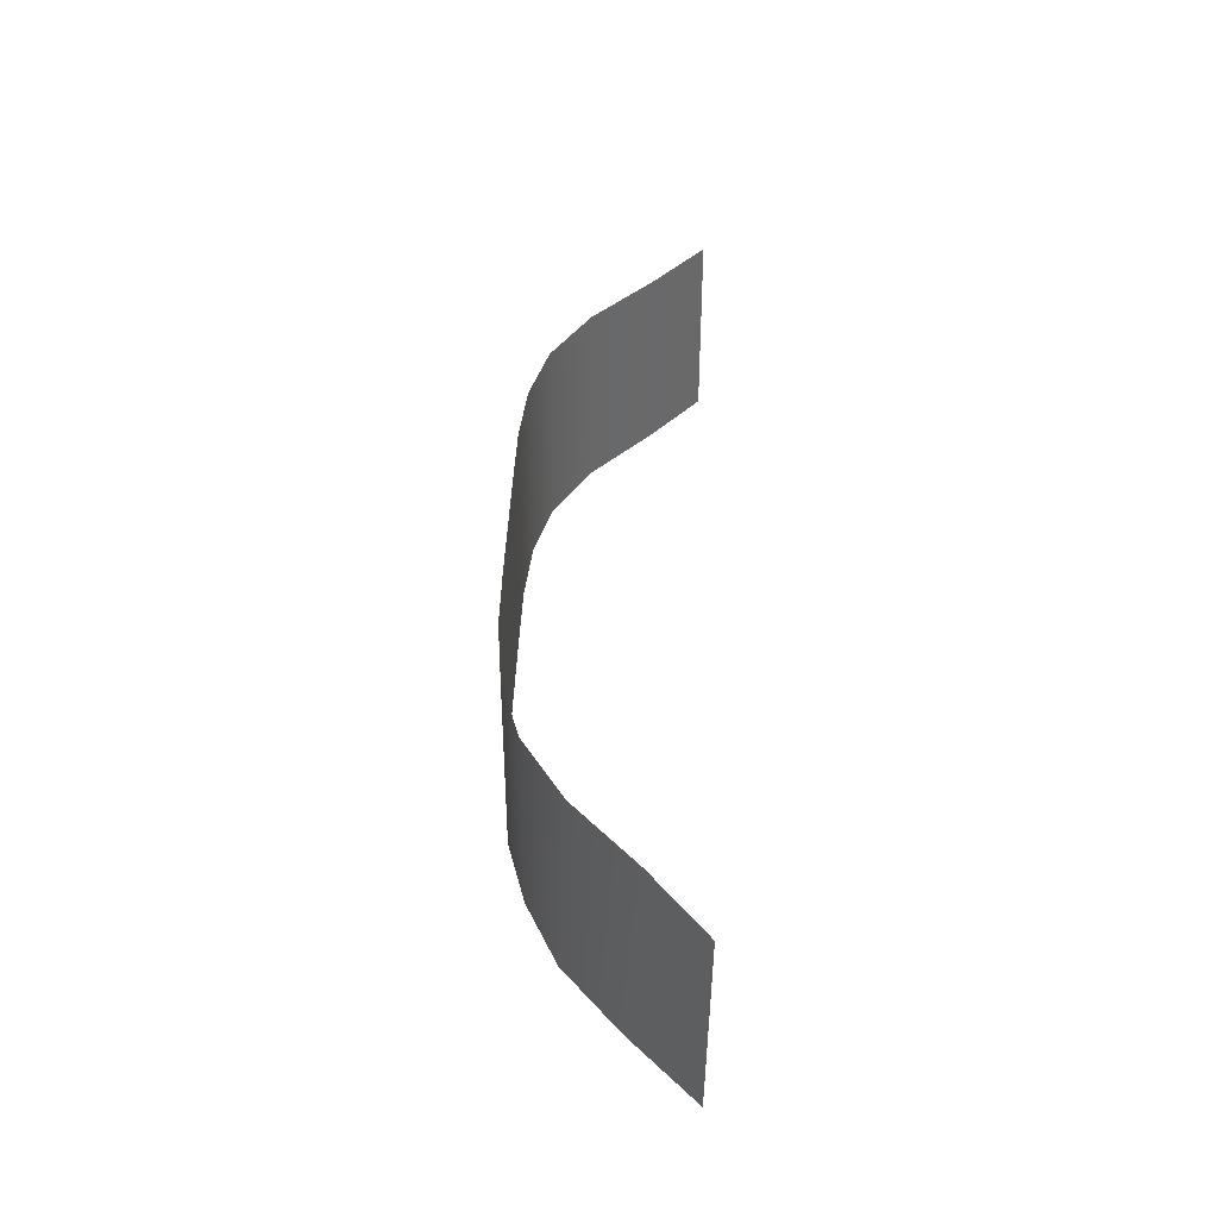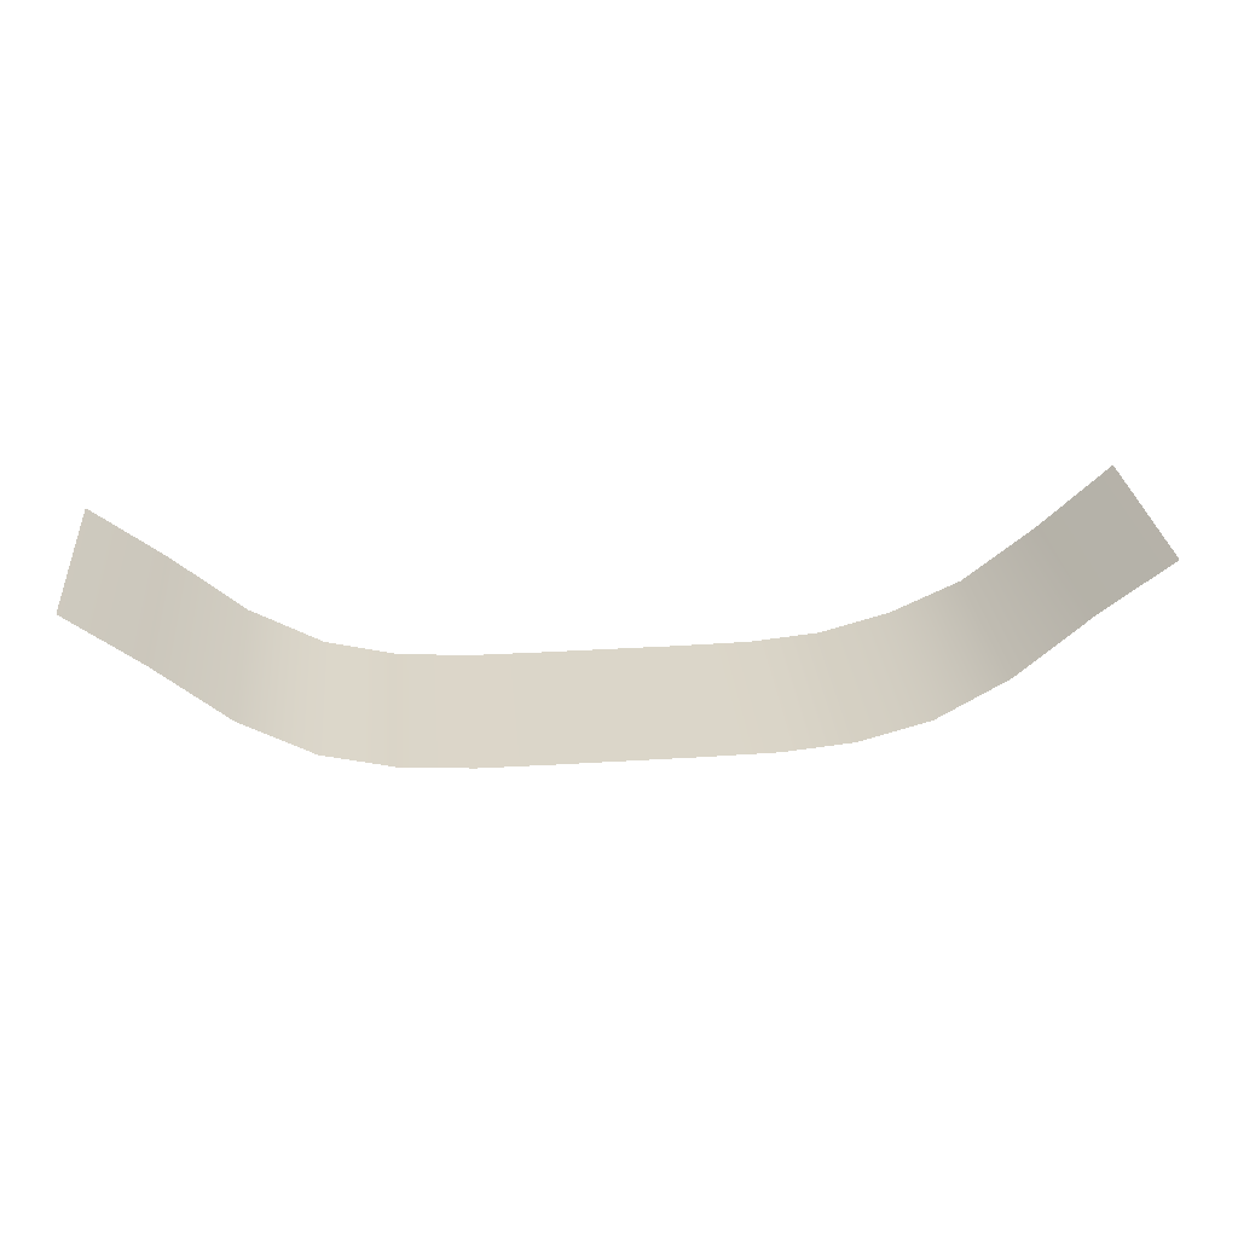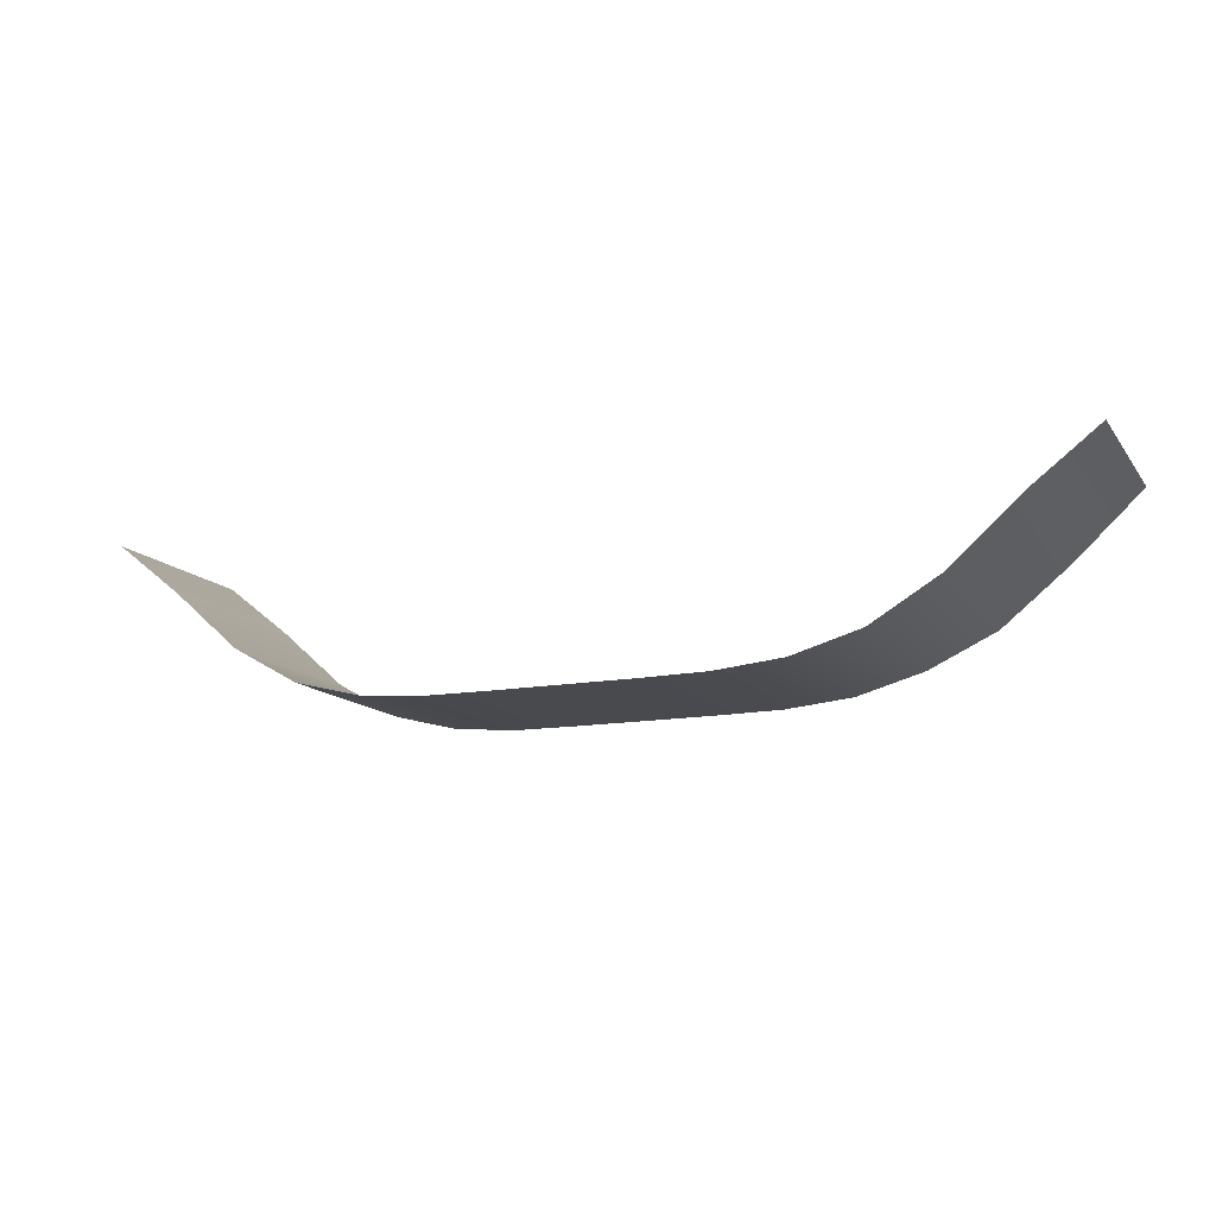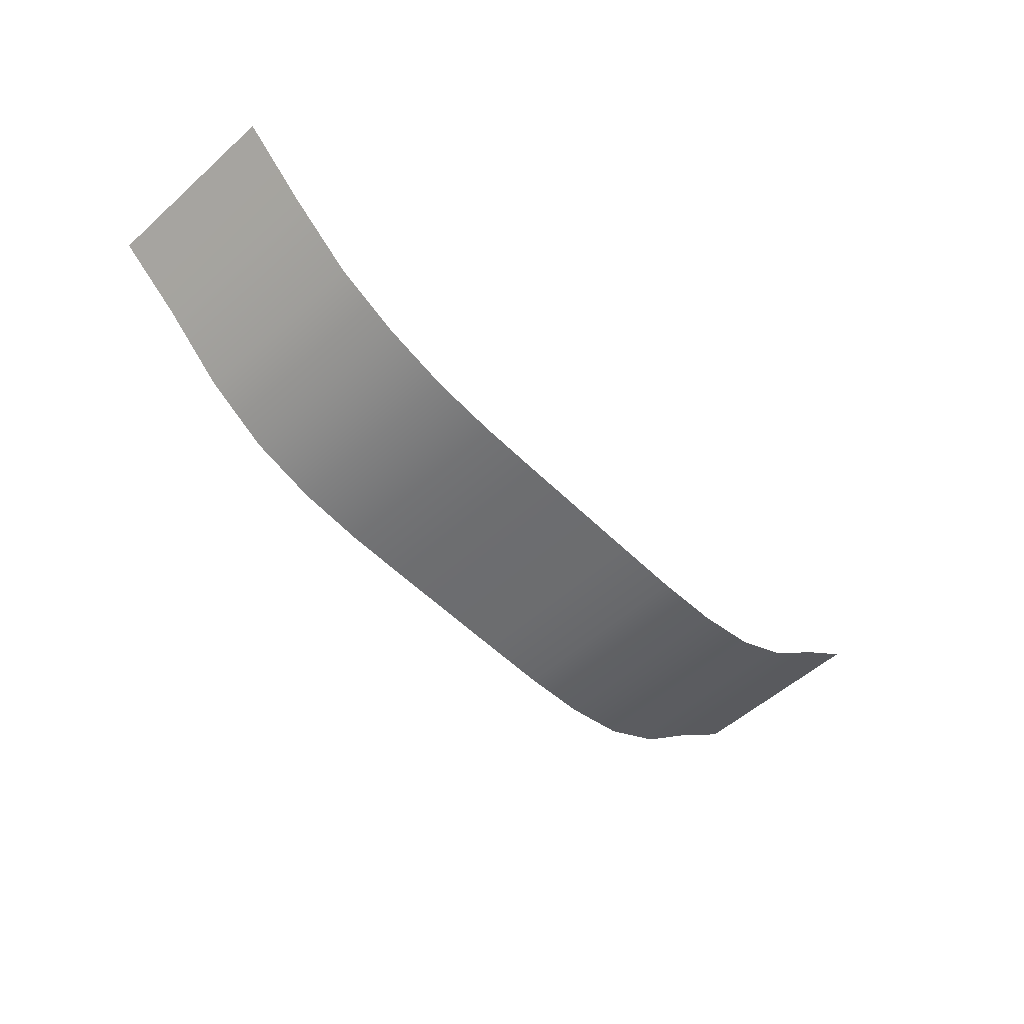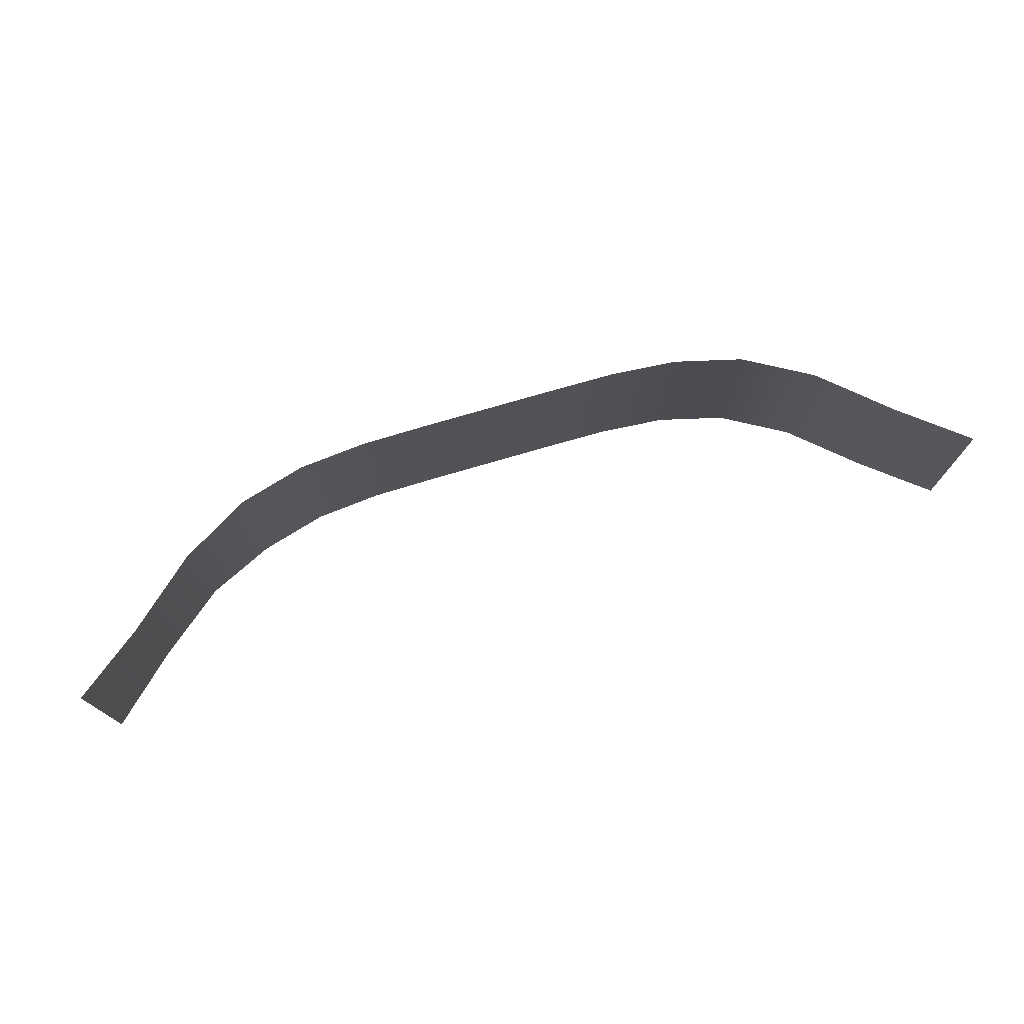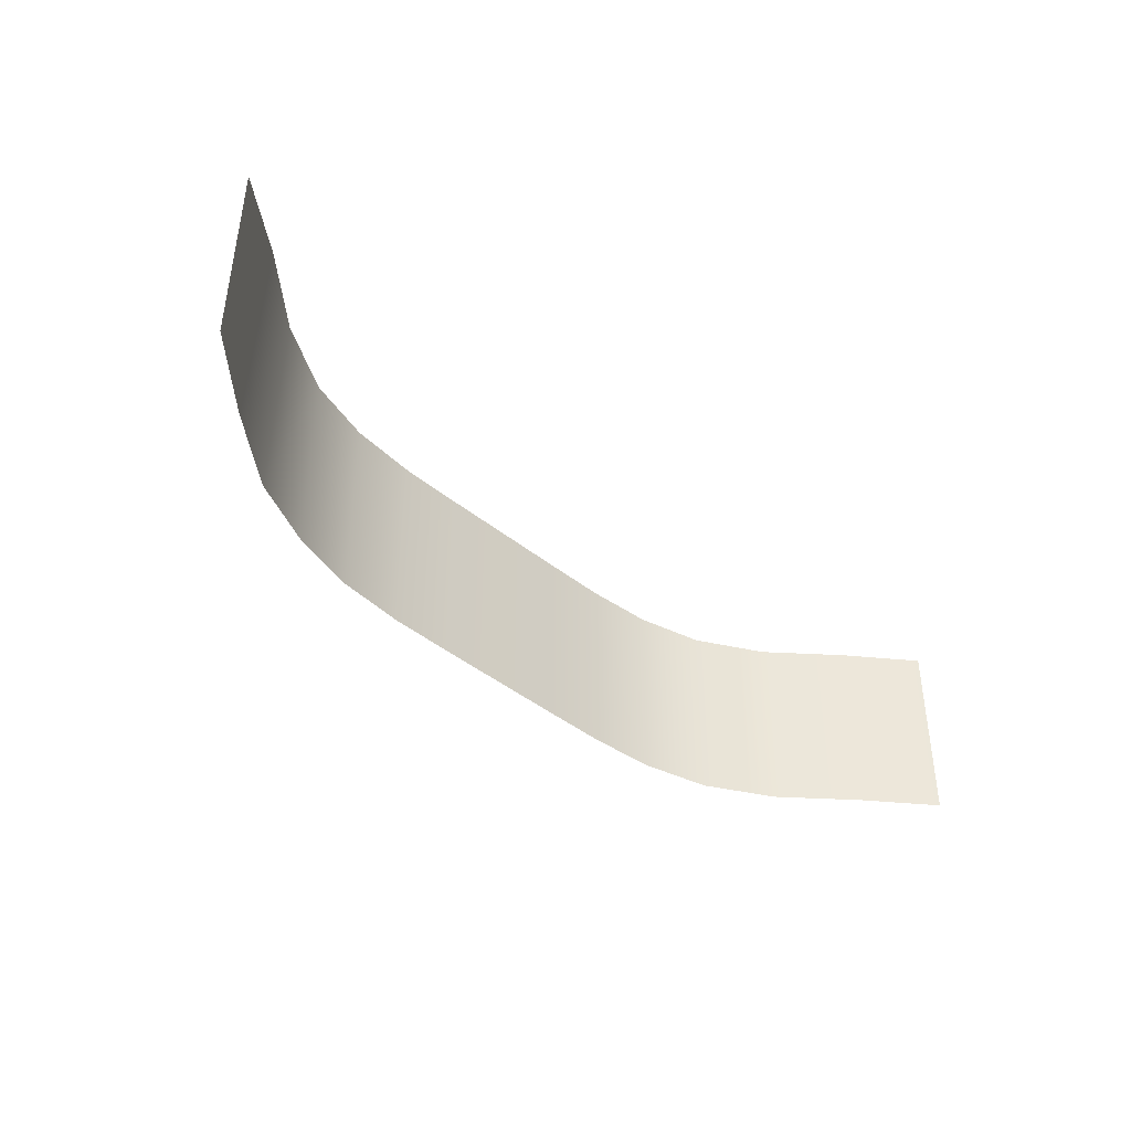
<metadata>
{"format":"obj","ext":"obj","renderer":"f3d","projection":"perspective","resolution":1024,"background":"white","views":[{"elev":40.3,"azim":-88.3,"up":"+Y"},{"elev":30.0,"azim":174.7,"up":"+Z"},{"elev":-13.3,"azim":-156.6,"up":"+Z"},{"elev":-54.0,"azim":-46.4,"up":"+Z"},{"elev":74.6,"azim":-16.4,"up":"+Y"},{"elev":-40.8,"azim":-45.1,"up":"+Y"}]}
</metadata>
<code>
o Plane_Plane.001
v -4.95 -0.7777 1.218
v 4.857 -0.7777 1.212
v -4.95 1.222 1.248
v 4.857 1.222 1.212
v -4.25 -0.7777 0.5694
v -3.549 -0.7777 0.005207
v -2.849 -0.7777 -0.3217
v -2.148 -0.7777 -0.5156
v -1.448 -0.7777 -0.5826
v -0.7471 -0.7777 -0.5905
v -0.04657 -0.7777 -0.5905
v 0.6539 -0.7777 -0.5905
v 1.354 -0.7777 -0.5856
v 2.055 -0.7777 -0.5305
v 2.755 -0.7777 -0.3536
v 3.456 -0.7777 0.04289
v 4.156 -0.7777 0.6592
v 4.156 1.222 0.6592
v 3.456 1.222 0.04289
v 2.755 1.222 -0.3536
v 2.055 1.222 -0.5305
v 1.354 1.222 -0.5856
v 0.6539 1.222 -0.5905
v -0.04657 1.222 -0.5905
v -0.7471 1.222 -0.5905
v -1.448 1.222 -0.5826
v -2.148 1.222 -0.5156
v -2.849 1.222 -0.3167
v -3.549 1.222 0.09769
v -4.25 1.222 0.7166
f 17 2 4 18
f 1 5 30 3
f 5 6 29 30
f 6 7 28 29
f 7 8 27 28
f 8 9 26 27
f 9 10 25 26
f 10 11 24 25
f 11 12 23 24
f 12 13 22 23
f 13 14 21 22
f 14 15 20 21
f 15 16 19 20
f 16 17 18 19

</code>
